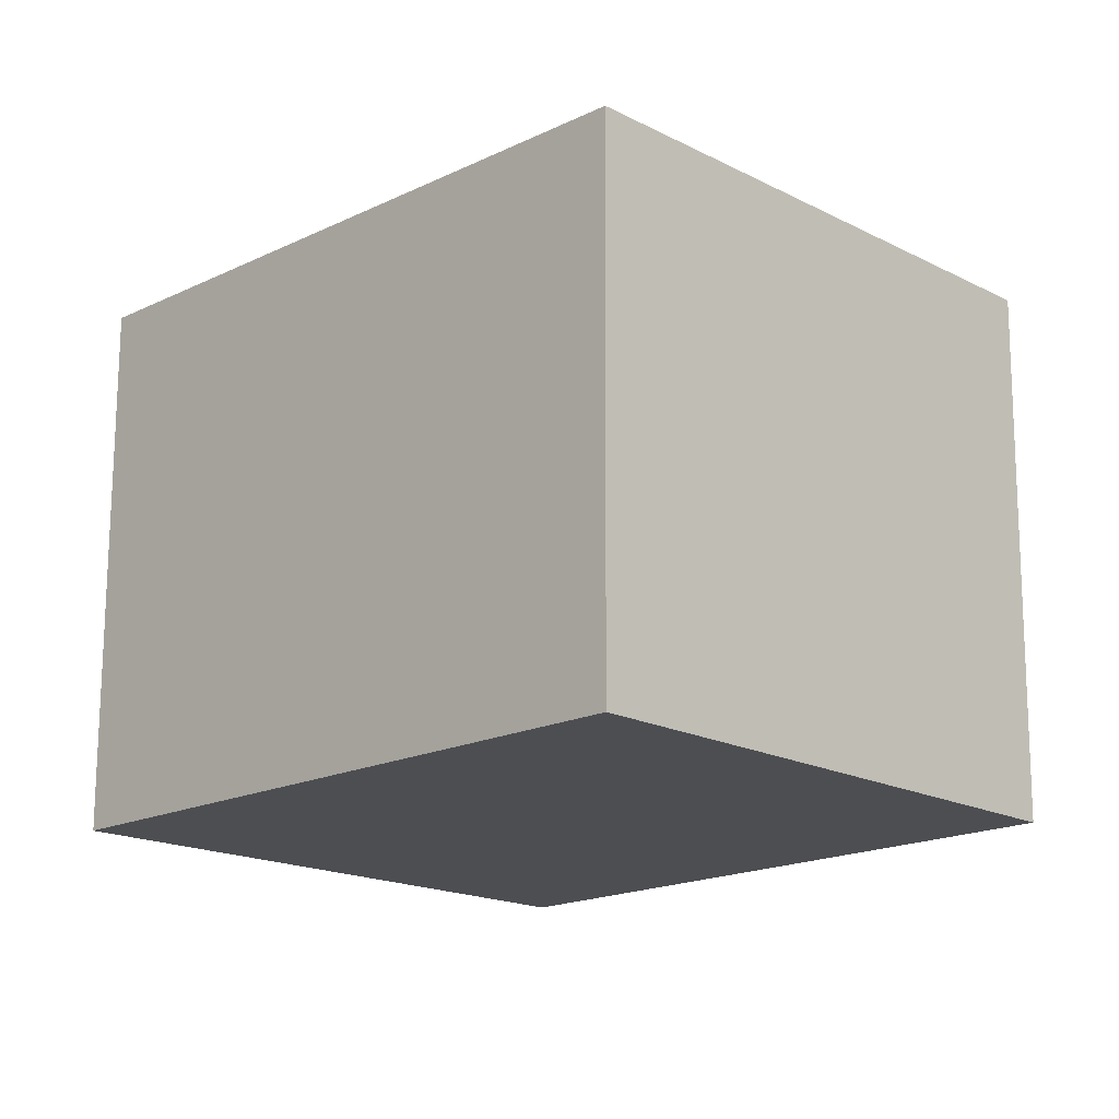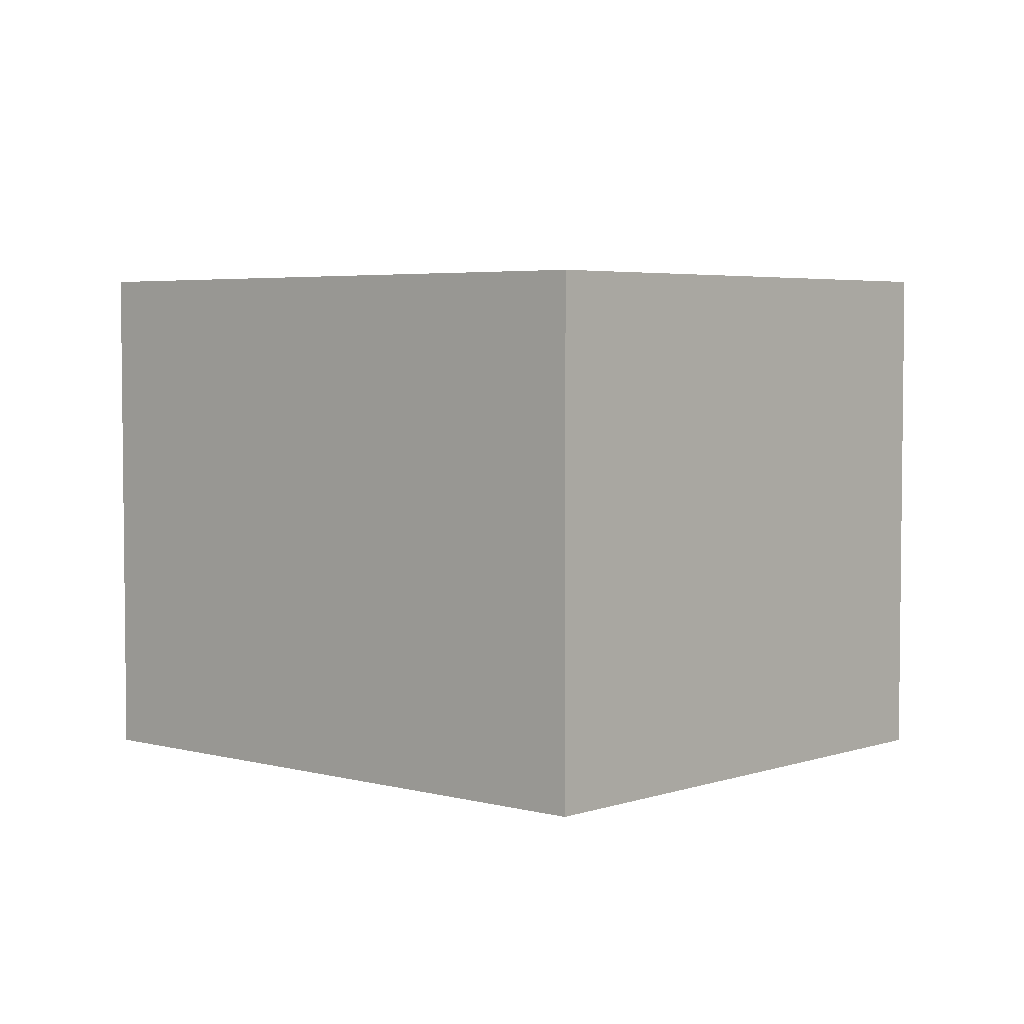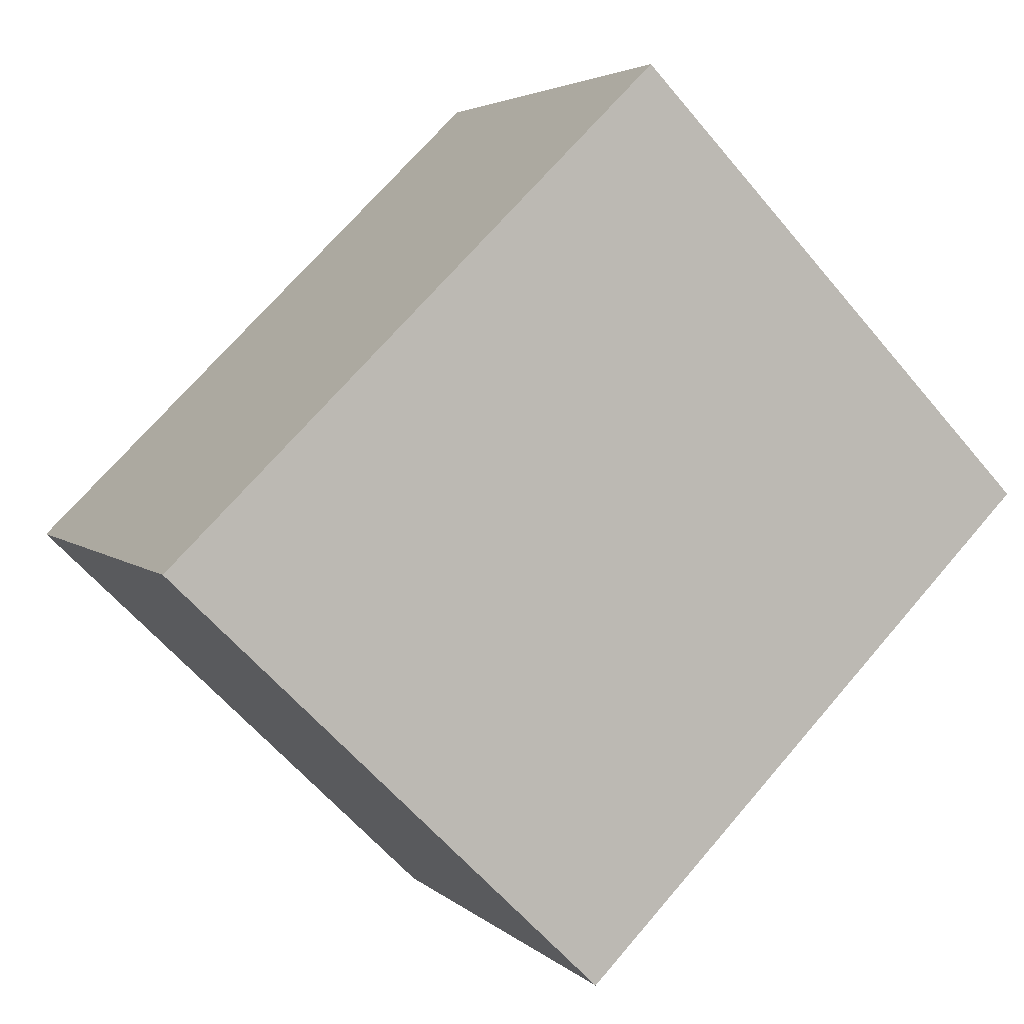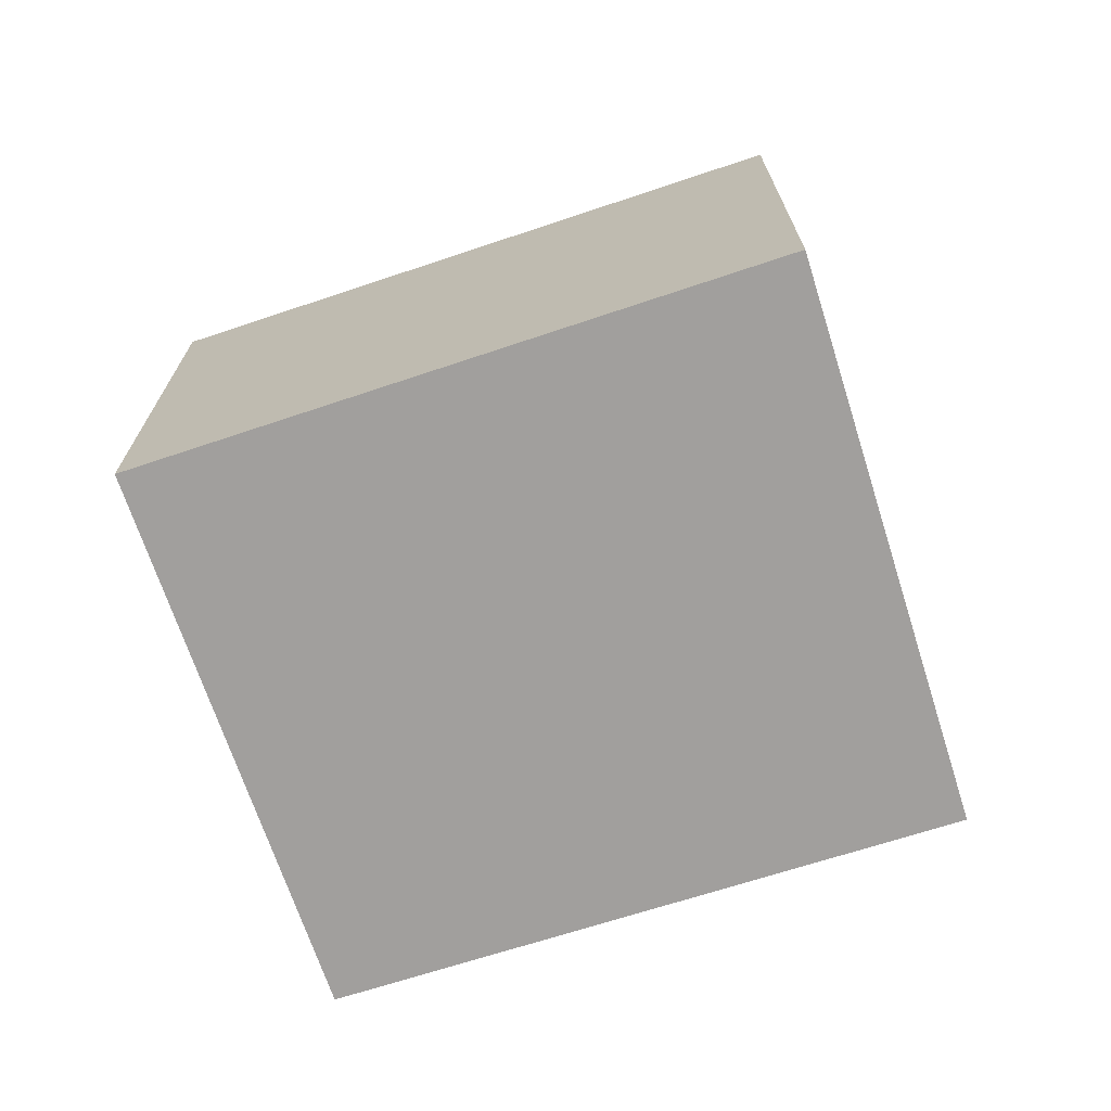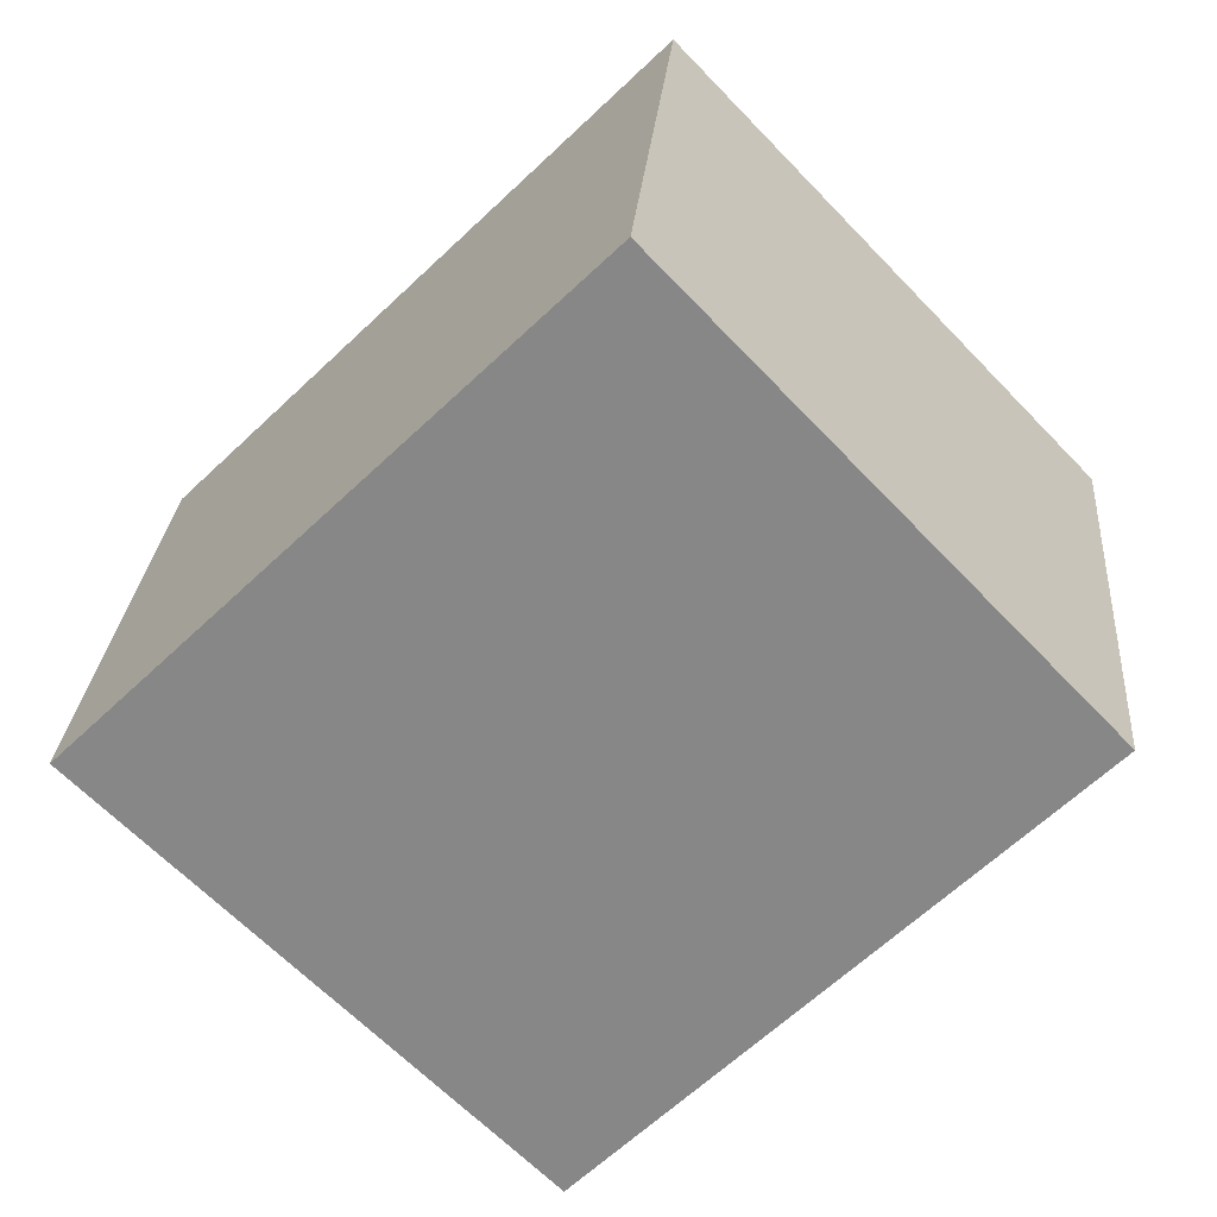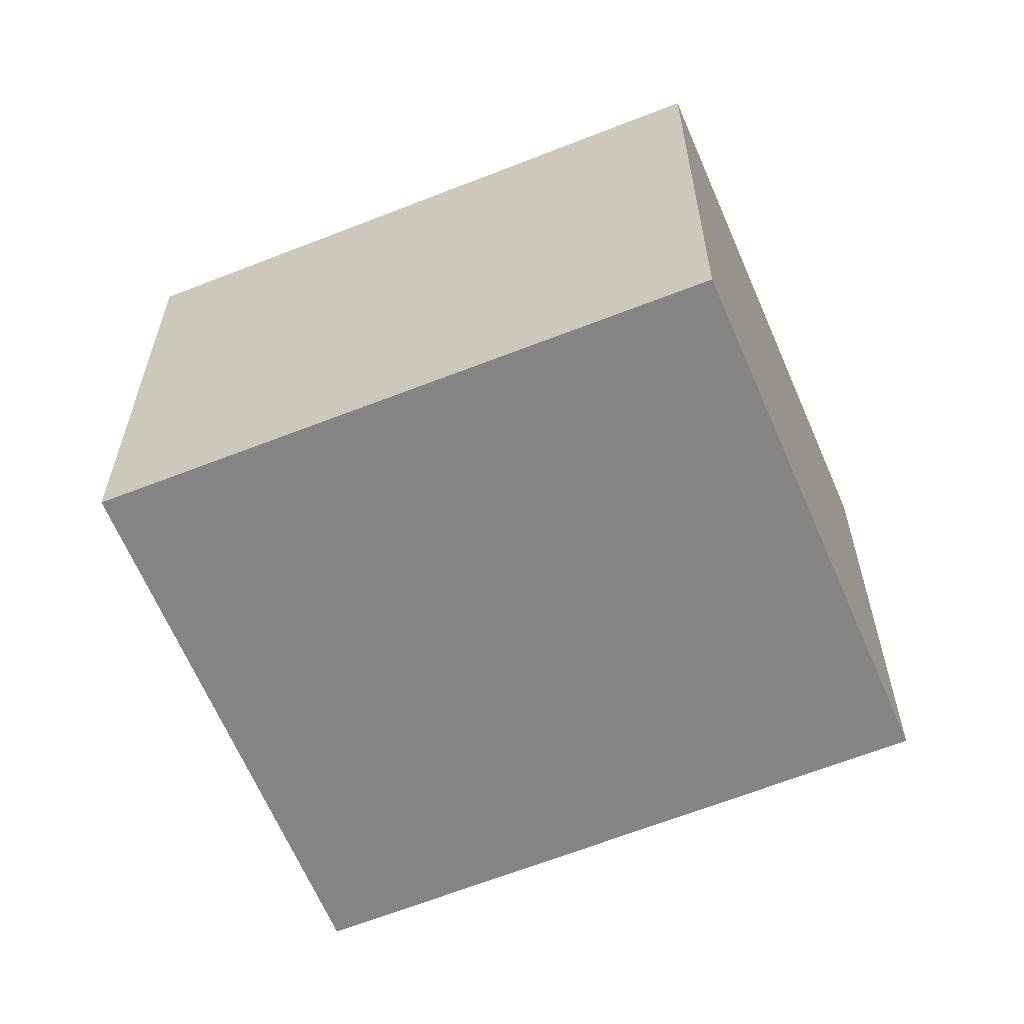
<metadata>
{"format":"obj","ext":"obj","renderer":"f3d","projection":"perspective","resolution":1024,"background":"white","views":[{"elev":72.8,"azim":-179.8,"up":"+Z"},{"elev":4.2,"azim":-93.5,"up":"+Y"},{"elev":3.8,"azim":158.1,"up":"+Z"},{"elev":-71.5,"azim":63.0,"up":"+Y"},{"elev":26.9,"azim":-175.4,"up":"+Z"},{"elev":-61.3,"azim":-112.7,"up":"+Y"}]}
</metadata>
<code>
v  7.434e-05 3.487 -0.0001105
v  5.881 3.487 -0.3532
v  3.061 3.487 -3.108
v  2.692 3.487 2.791
v  0 0 0
v  5.881 2.162e-17 -0.3531
v  2.691 -1.709e-16 2.791
v  3.061 1.903e-16 -3.107
g defaultobject
f 1 2 3
f 2 1 4
f 5 6 7
f 6 5 8
f 4 5 7
f 5 4 1
f 6 4 7
f 4 6 2
f 8 2 6
f 2 8 3
f 1 8 5
f 8 1 3

</code>
